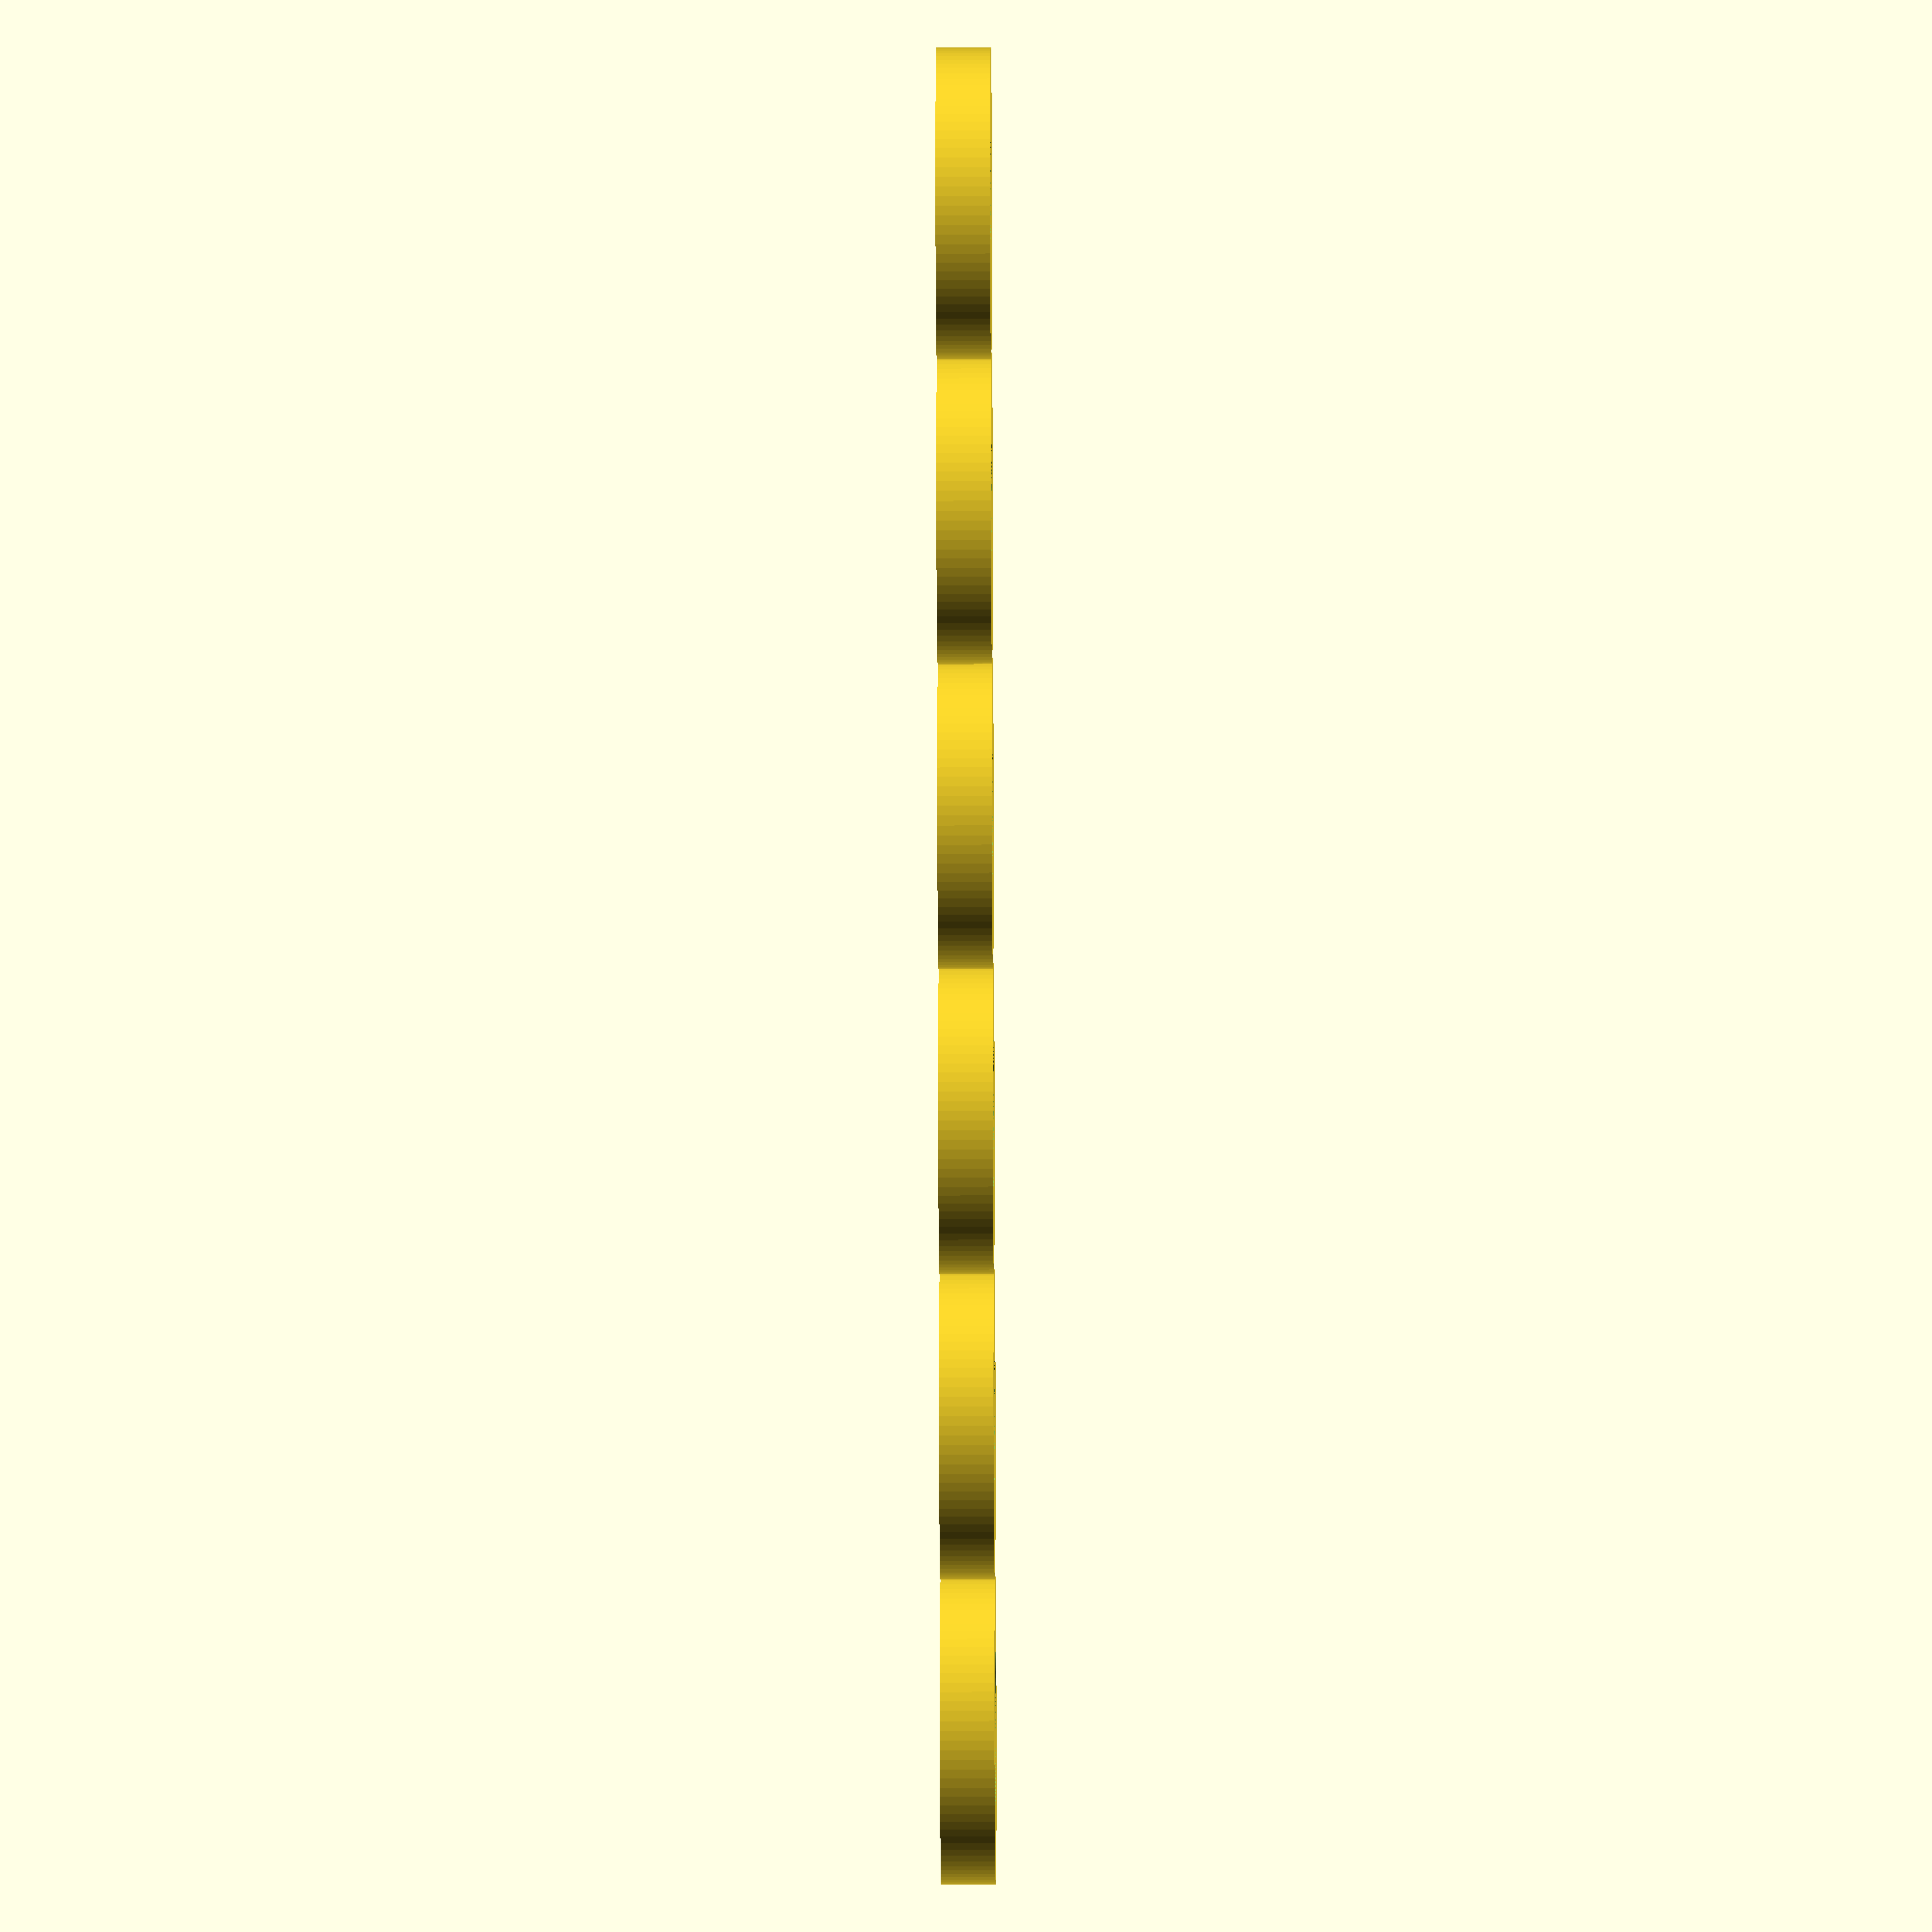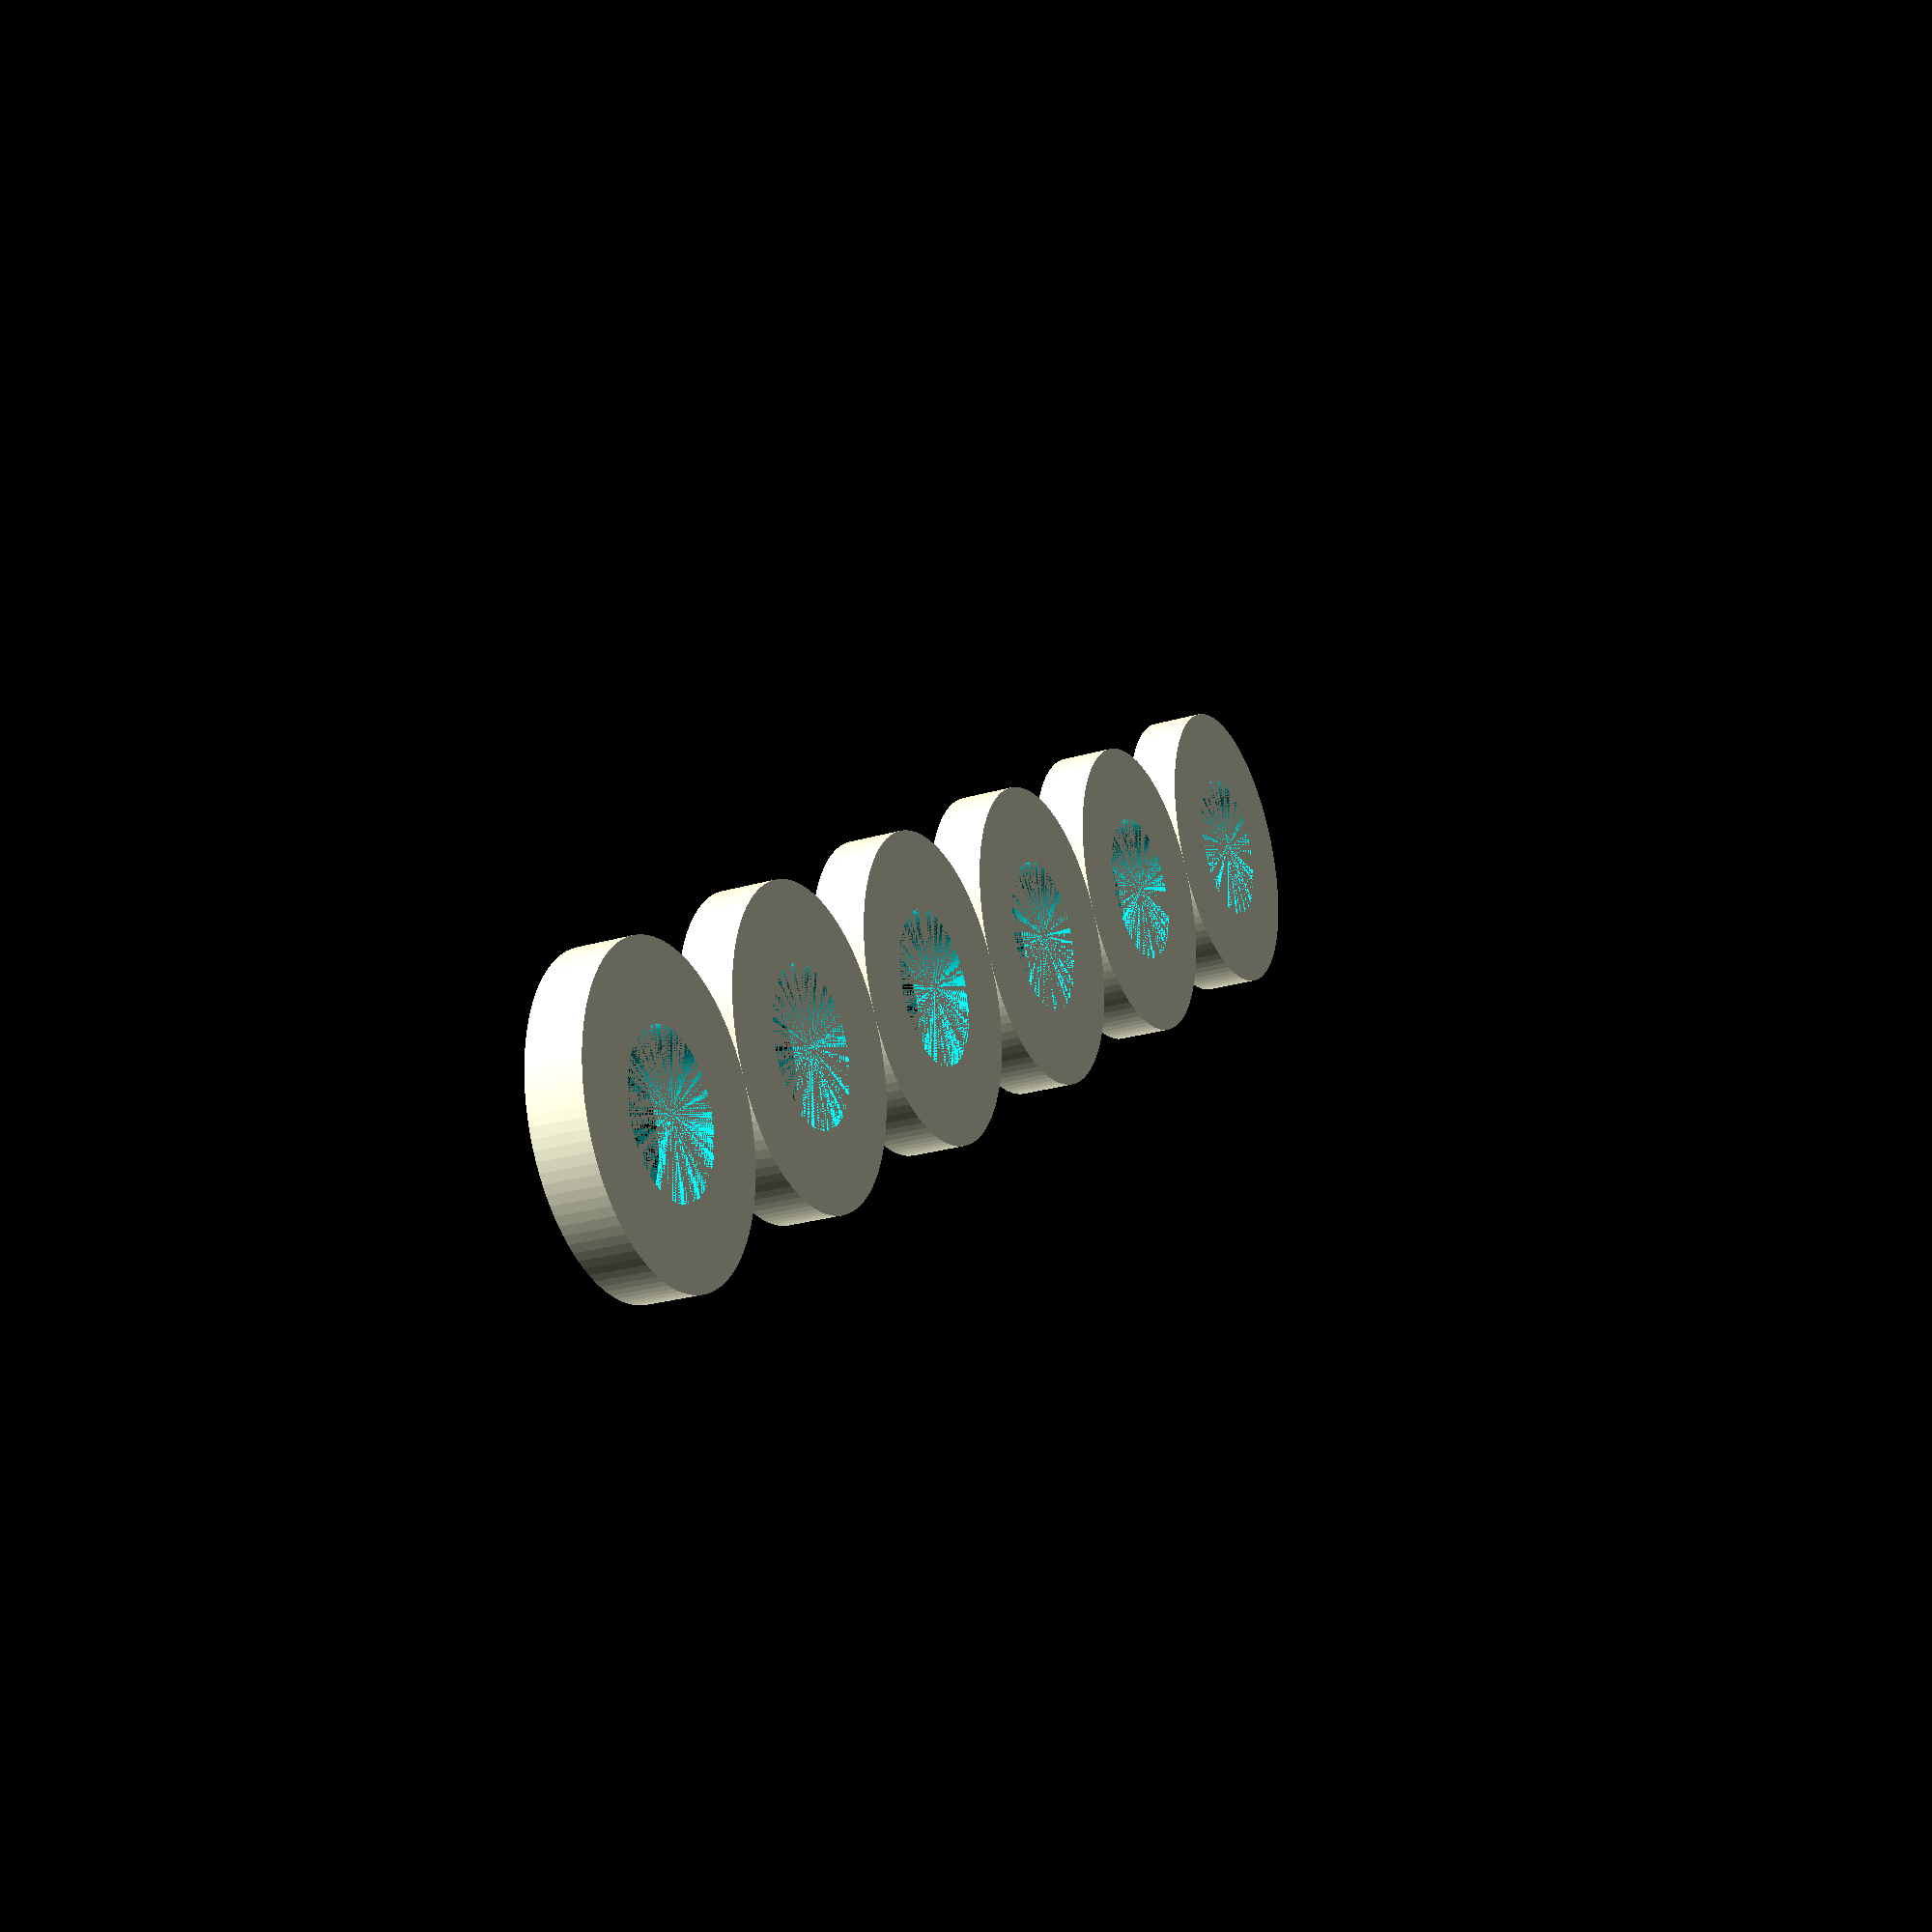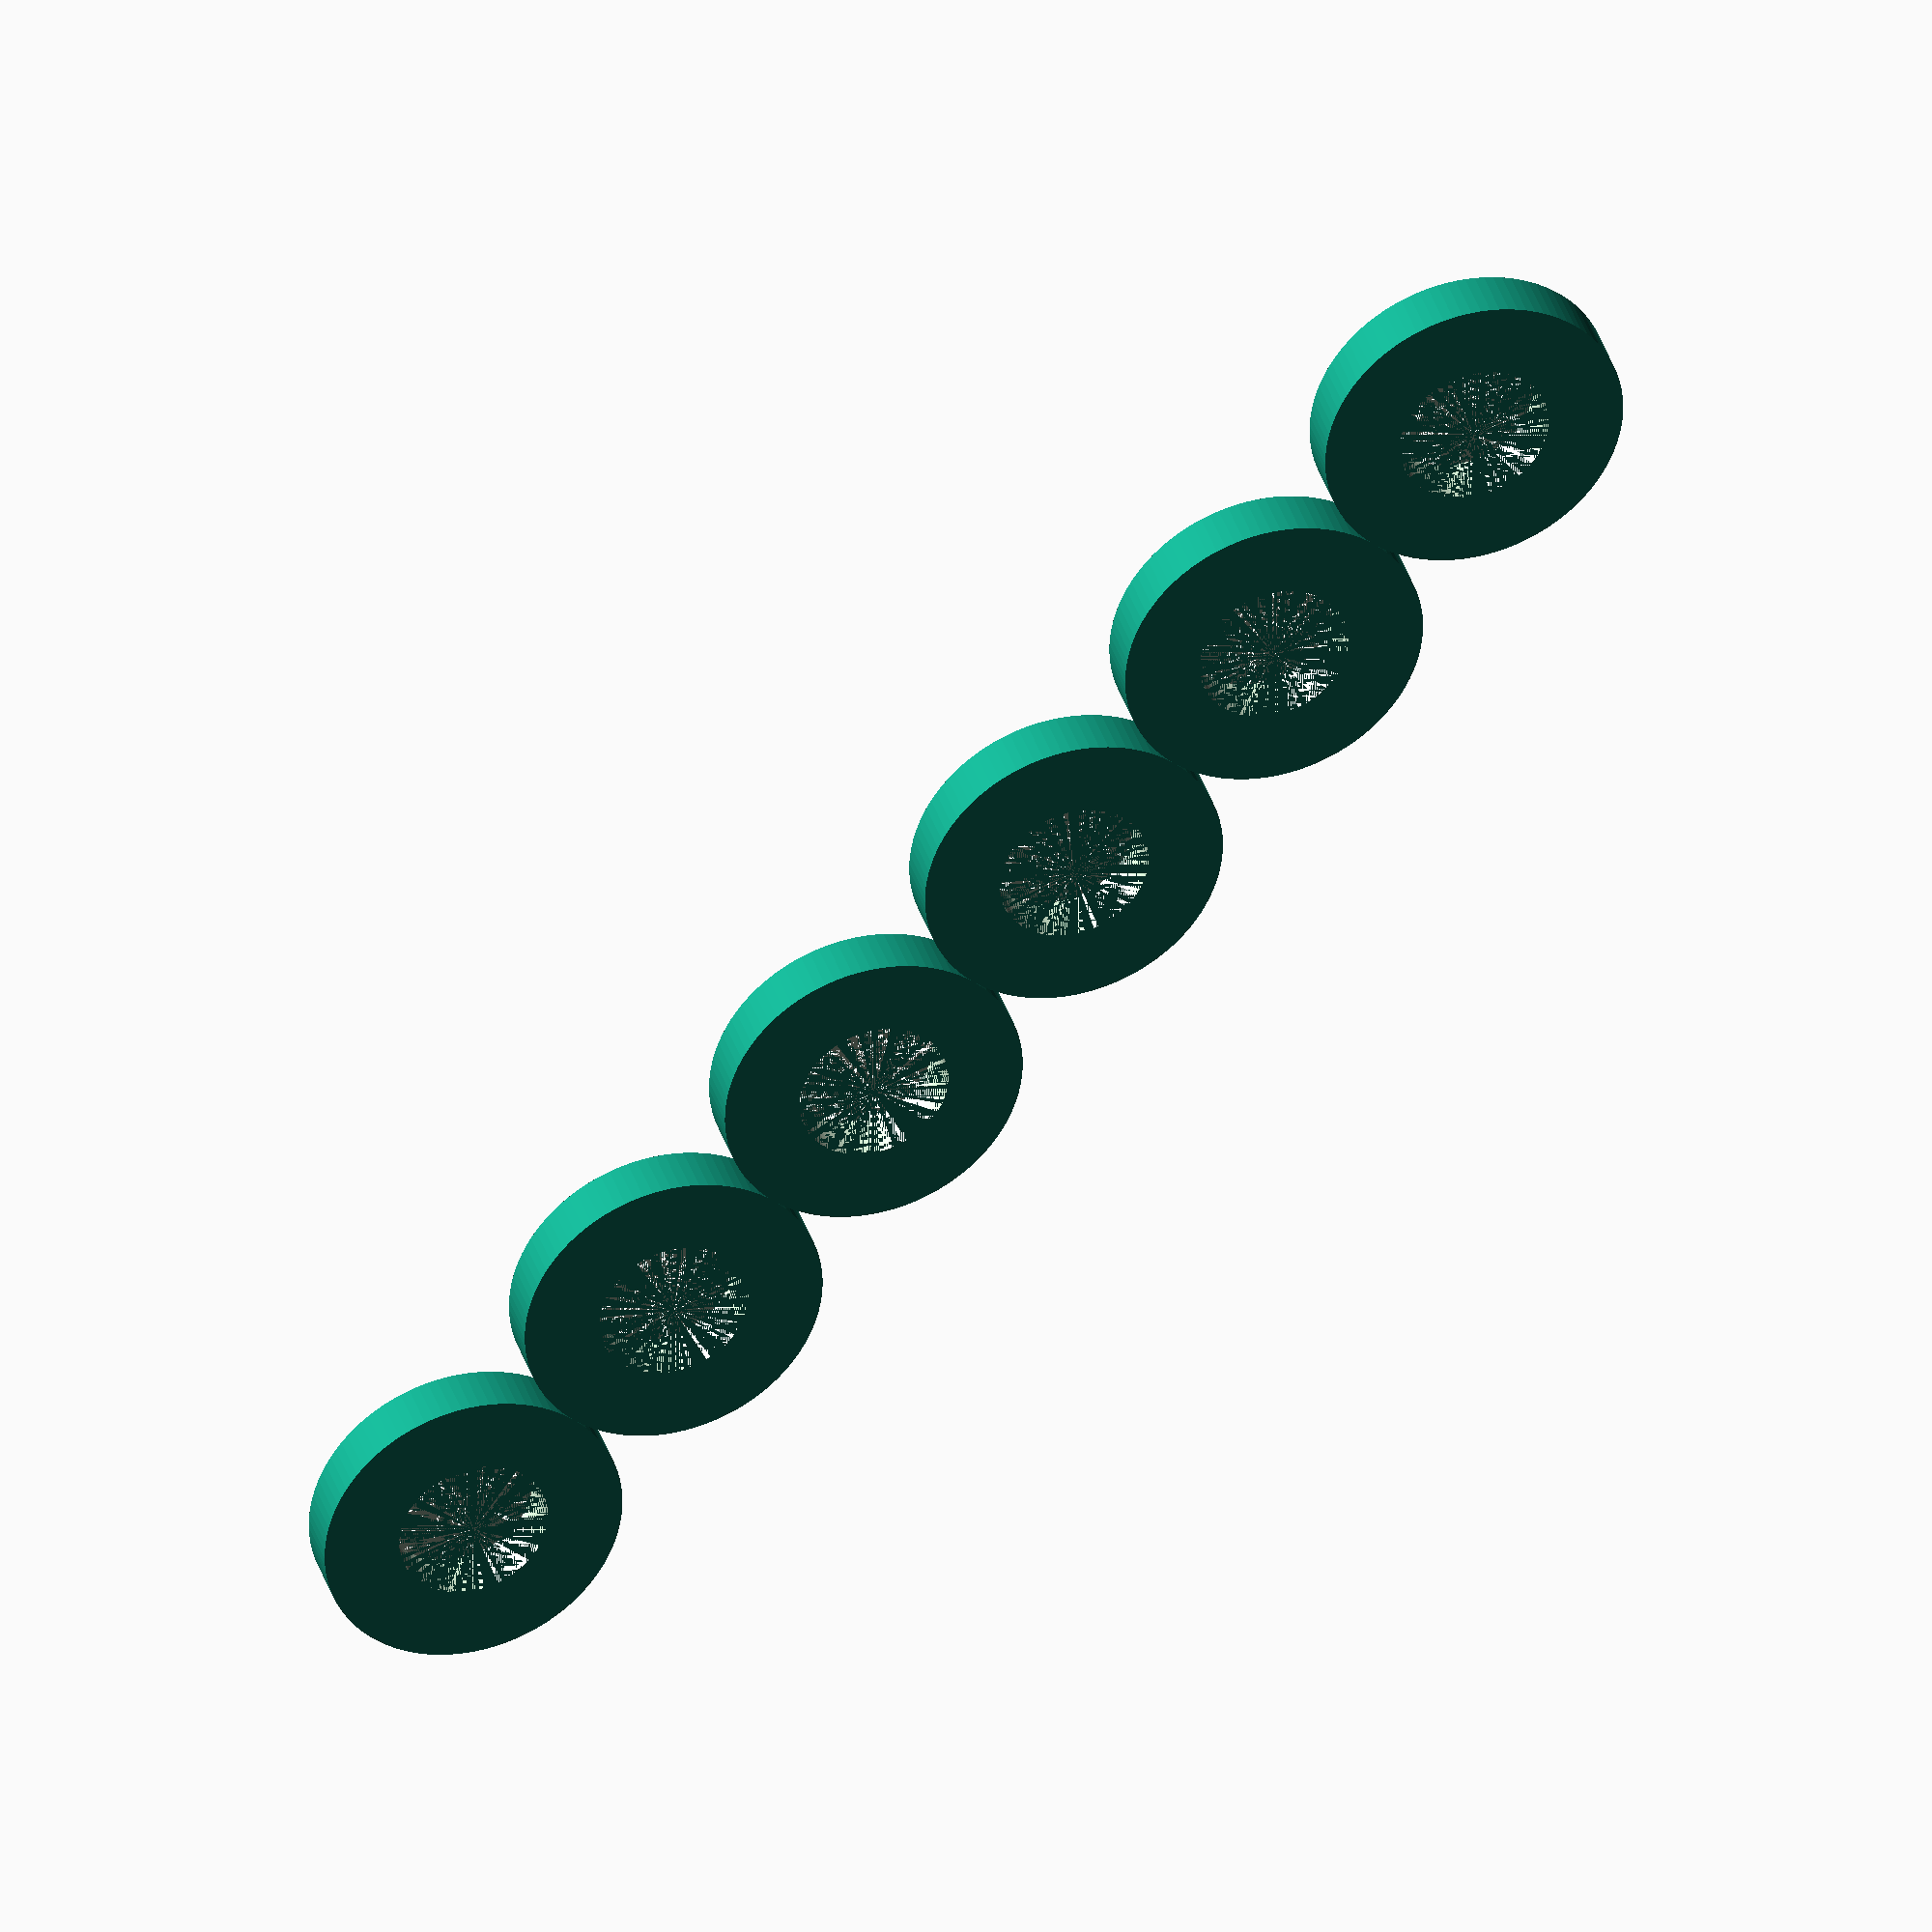
<openscad>

// Spacer Ring Parameters
module spacer_ring() {
    difference() {
        cylinder(h=7, r=20, $fn=100); // Outer cylinder with increased thickness
        cylinder(h=7, r=10, $fn=100); // Inner hole with matching height
    }
}

// Generate all six spacer rings
translate([0, 0, 0]) spacer_ring(); // Spacer Ring 1
translate([40, 0, 0]) spacer_ring(); // Spacer Ring 2
translate([80, 0, 0]) spacer_ring(); // Spacer Ring 3
translate([120, 0, 0]) spacer_ring(); // Spacer Ring 4
translate([160, 0, 0]) spacer_ring(); // Spacer Ring 5
translate([200, 0, 0]) spacer_ring(); // Spacer Ring 6


</openscad>
<views>
elev=192.6 azim=294.2 roll=89.6 proj=o view=wireframe
elev=25.9 azim=33.6 roll=115.1 proj=p view=wireframe
elev=321.8 azim=312.2 roll=343.1 proj=o view=wireframe
</views>
